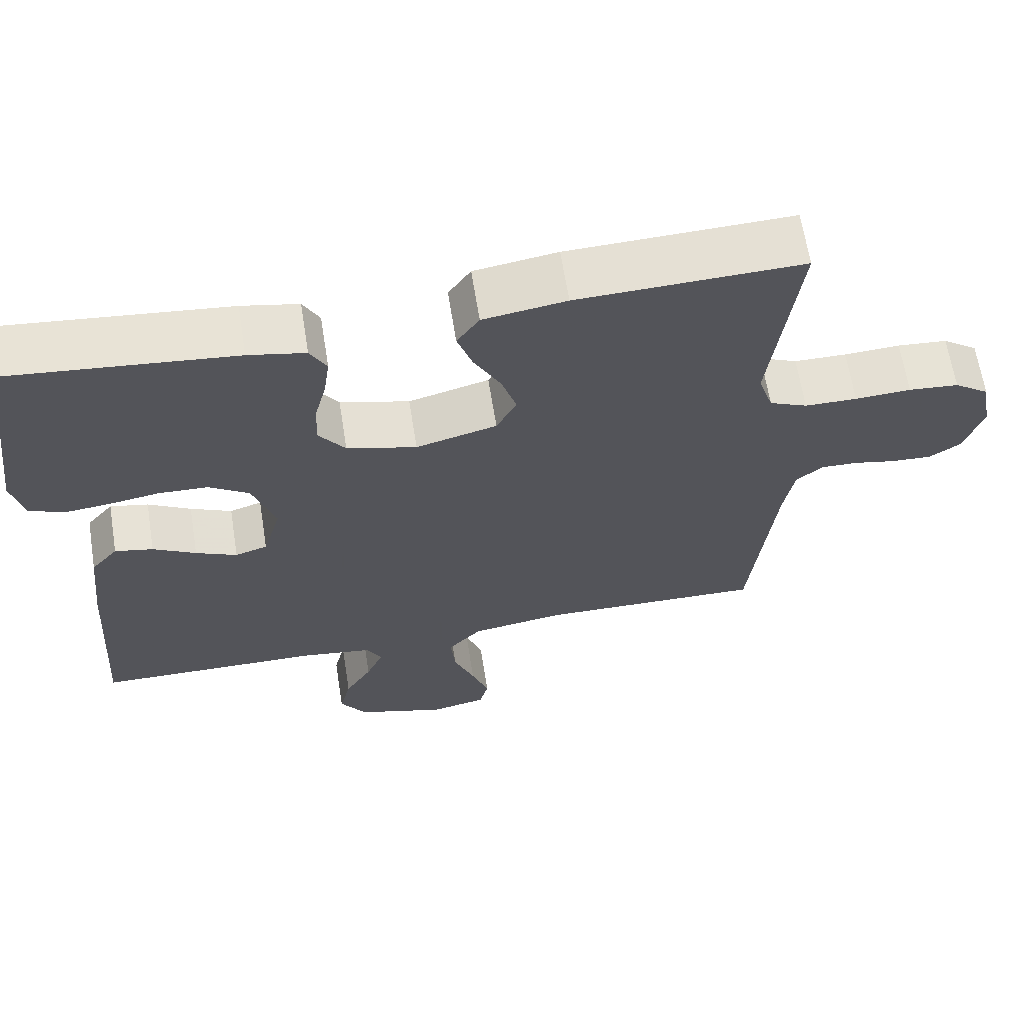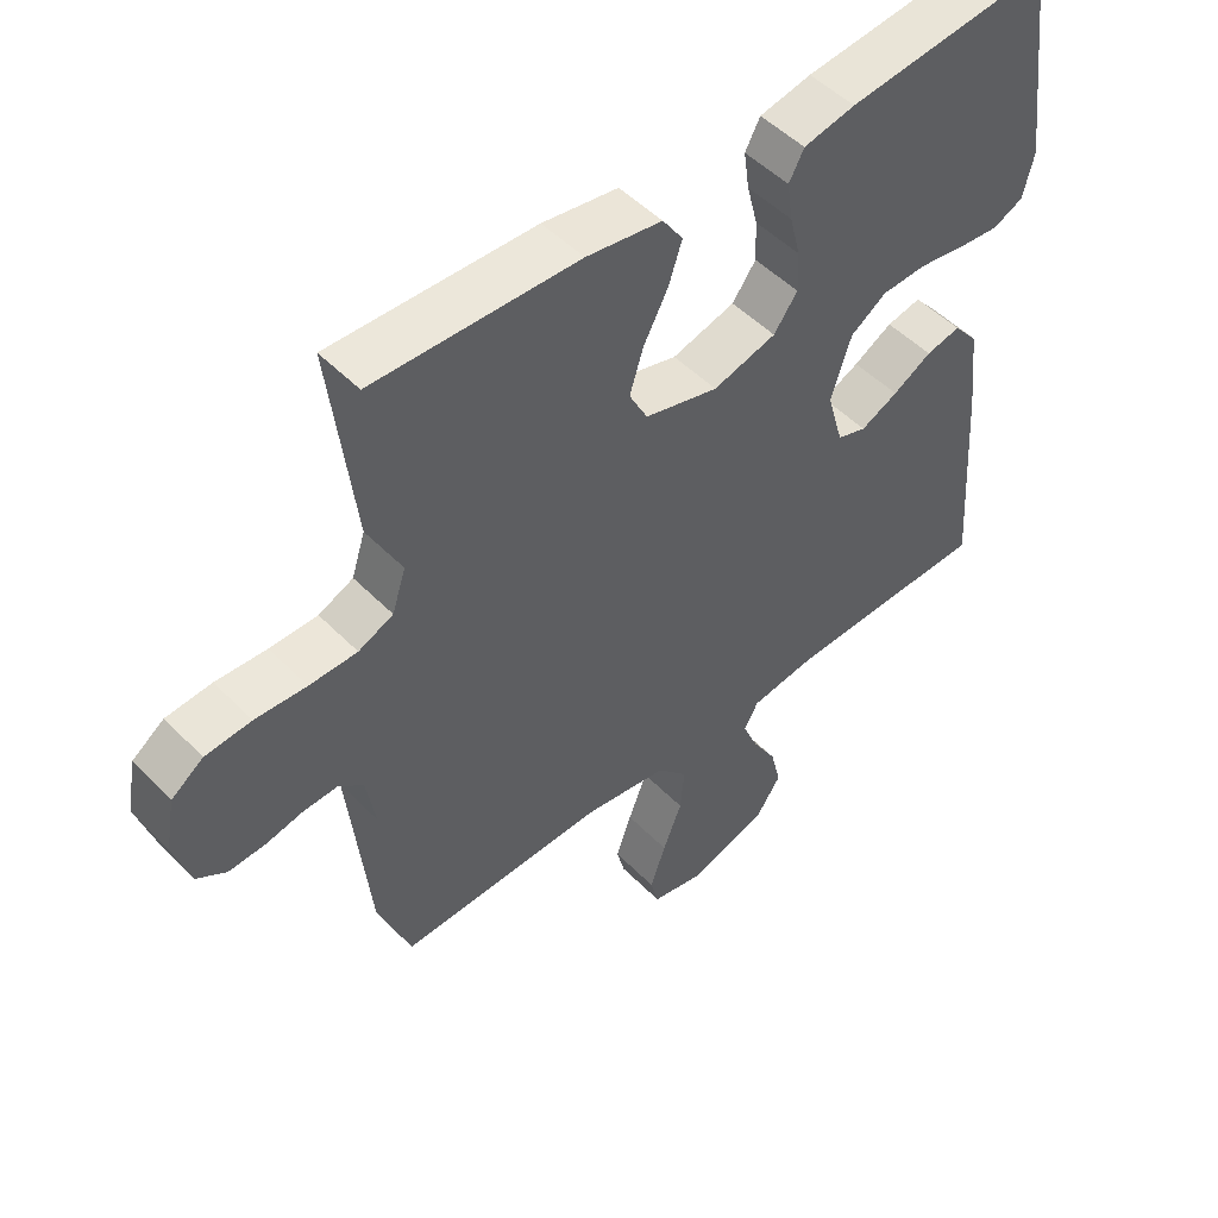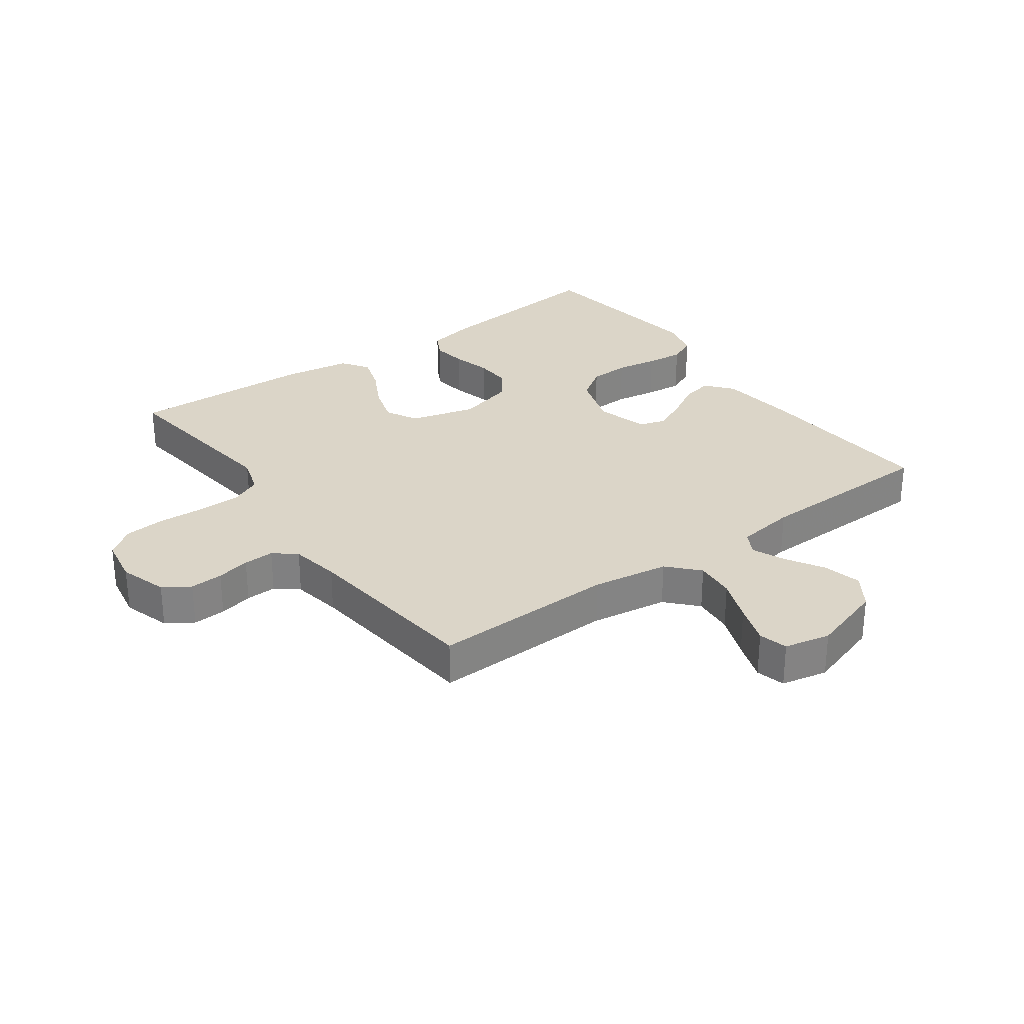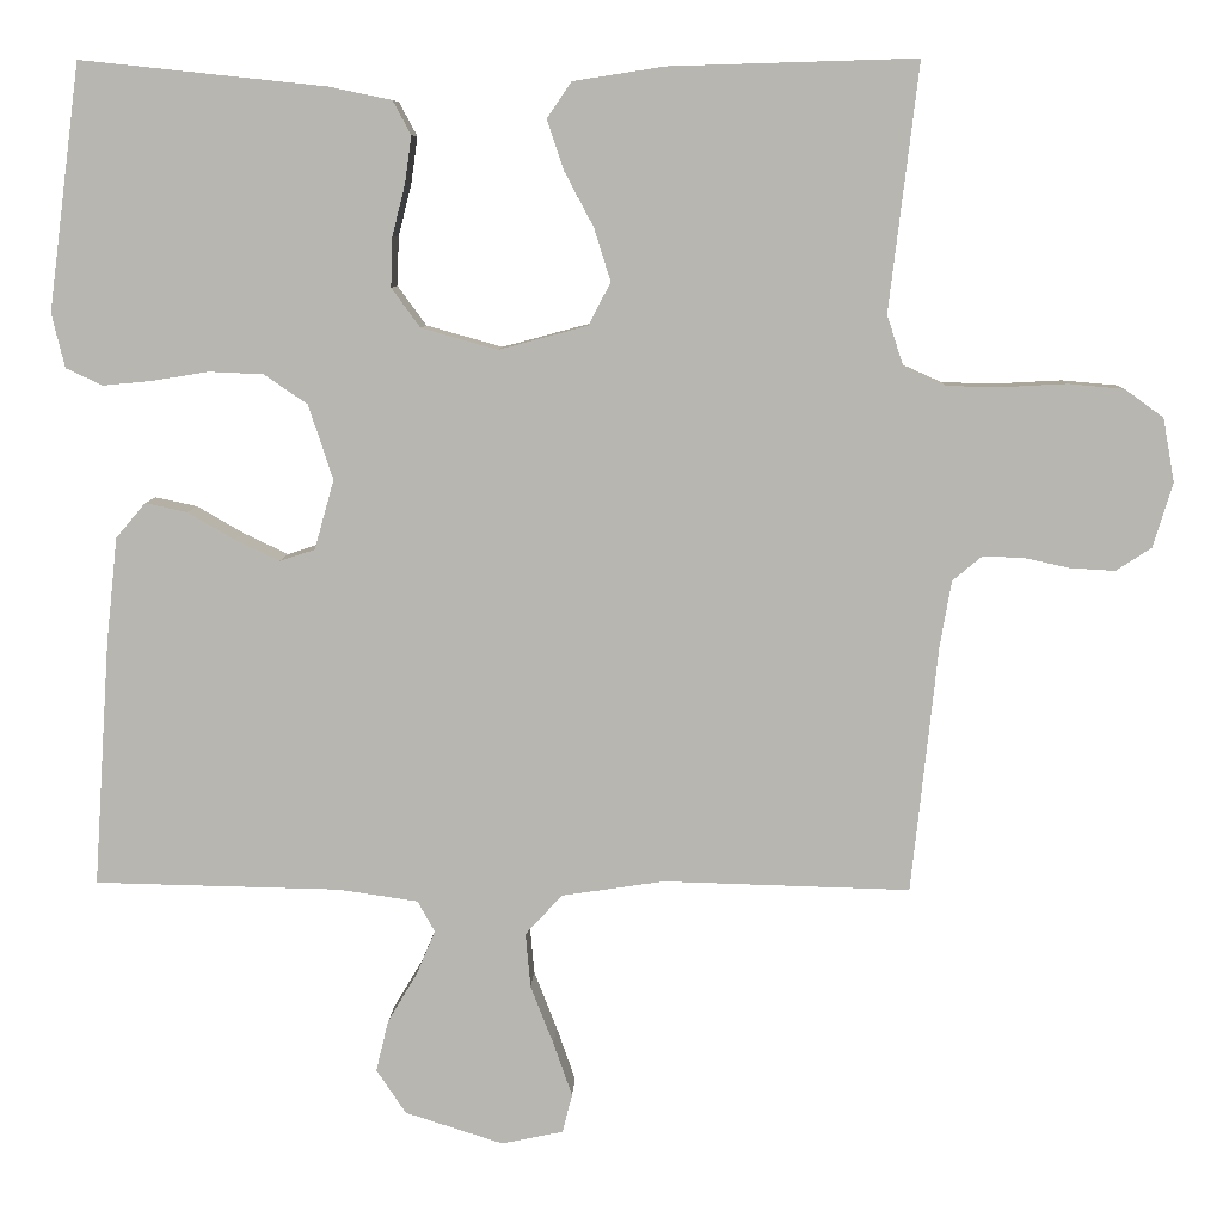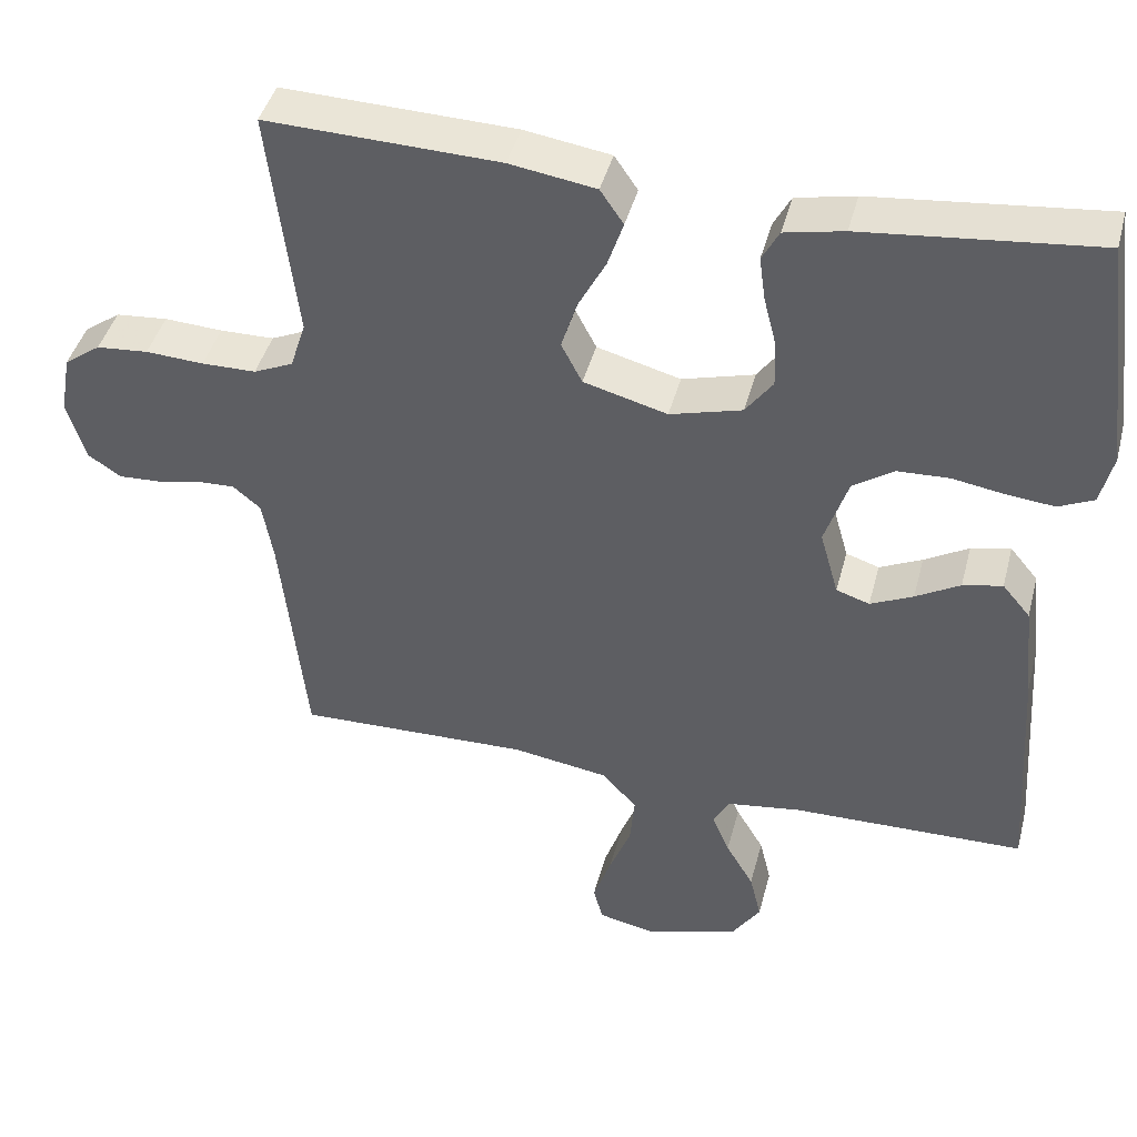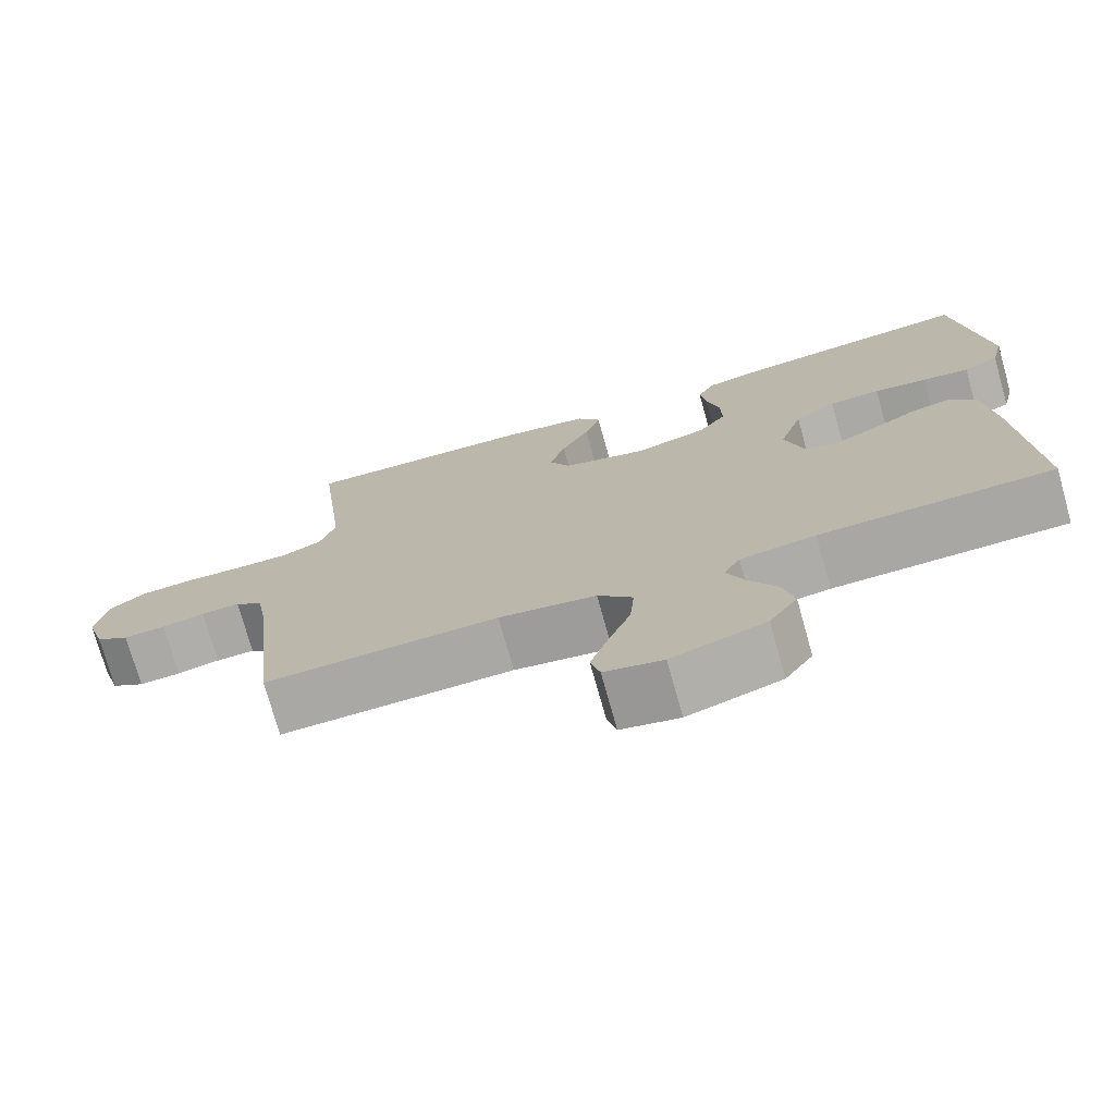
<metadata>
{"format":"obj","ext":"obj","renderer":"f3d","projection":"perspective","resolution":1024,"background":"white","views":[{"elev":64.7,"azim":-9.1,"up":"+Z"},{"elev":50.0,"azim":137.9,"up":"+Z"},{"elev":29.5,"azim":144.0,"up":"+Y"},{"elev":7.9,"azim":2.3,"up":"+Z"},{"elev":43.1,"azim":-165.5,"up":"+Z"},{"elev":-74.3,"azim":-164.3,"up":"+Z"}]}
</metadata>
<code>
v 0.5 0.07 -0.5
v 0.2 0.07 -0.492
v 0.075 0.07 -0.511
v 0.03 0.07 -0.56
v 0.036 0.07 -0.626
v 0.064 0.07 -0.698
v 0.087 0.07 -0.764
v 0.075 0.07 -0.811
v 0 0.07 -0.827
v -0.12 0.07 -0.789
v -0.156 0.07 -0.735
v -0.141 0.07 -0.673
v -0.105 0.07 -0.612
v -0.082 0.07 -0.558
v -0.103 0.07 -0.52
v -0.2 0.07 -0.506
v -0.5 0.07 -0.5
v -0.48 0.07 -0.2
v -0.466 0.07 -0.072
v -0.43 0.07 -0.029
v -0.379 0.07 -0.04
v -0.322 0.07 -0.073
v -0.267 0.07 -0.099
v -0.224 0.07 -0.085
v -0.2 0.07 0
v -0.23 0.07 0.091
v -0.283 0.07 0.127
v -0.349 0.07 0.13
v -0.417 0.07 0.119
v -0.478 0.07 0.113
v -0.523 0.07 0.134
v -0.539 0.07 0.2
v -0.5 0.07 0.5
v -0.2 0.07 0.468
v -0.124 0.07 0.452
v -0.102 0.07 0.411
v -0.11 0.07 0.354
v -0.126 0.07 0.291
v -0.128 0.07 0.231
v -0.093 0.07 0.183
v 0 0.07 0.157
v 0.108 0.07 0.186
v 0.135 0.07 0.238
v 0.115 0.07 0.302
v 0.079 0.07 0.37
v 0.059 0.07 0.43
v 0.089 0.07 0.474
v 0.2 0.07 0.491
v 0.5 0.07 0.5
v 0.464 0.07 0.2
v 0.484 0.07 0.138
v 0.535 0.07 0.115
v 0.605 0.07 0.114
v 0.68 0.07 0.118
v 0.747 0.07 0.112
v 0.794 0.07 0.078
v 0.808 0.07 0
v 0.784 0.07 -0.078
v 0.741 0.07 -0.106
v 0.687 0.07 -0.103
v 0.632 0.07 -0.091
v 0.582 0.07 -0.089
v 0.546 0.07 -0.119
v 0.532 0.07 -0.2
v 0.5 0 -0.5
v 0.2 0 -0.492
v 0.075 0 -0.511
v 0.03 0 -0.56
v 0.036 0 -0.626
v 0.064 0 -0.698
v 0.087 0 -0.764
v 0.075 0 -0.811
v 0 0 -0.827
v -0.12 0 -0.789
v -0.156 0 -0.735
v -0.141 0 -0.673
v -0.105 0 -0.612
v -0.082 0 -0.558
v -0.103 0 -0.52
v -0.2 0 -0.506
v -0.5 0 -0.5
v -0.48 0 -0.2
v -0.466 0 -0.072
v -0.43 0 -0.029
v -0.379 0 -0.04
v -0.322 0 -0.073
v -0.267 0 -0.099
v -0.224 0 -0.085
v -0.2 0 0
v -0.23 0 0.091
v -0.283 0 0.127
v -0.349 0 0.13
v -0.417 0 0.119
v -0.478 0 0.113
v -0.523 0 0.134
v -0.539 0 0.2
v -0.5 0 0.5
v -0.2 0 0.468
v -0.124 0 0.452
v -0.102 0 0.411
v -0.11 0 0.354
v -0.126 0 0.291
v -0.128 0 0.231
v -0.093 0 0.183
v 0 0 0.157
v 0.108 0 0.186
v 0.135 0 0.238
v 0.115 0 0.302
v 0.079 0 0.37
v 0.059 0 0.43
v 0.089 0 0.474
v 0.2 0 0.491
v 0.5 0 0.5
v 0.464 0 0.2
v 0.484 0 0.138
v 0.535 0 0.115
v 0.605 0 0.114
v 0.68 0 0.118
v 0.747 0 0.112
v 0.794 0 0.078
v 0.808 0 0
v 0.784 0 -0.078
v 0.741 0 -0.106
v 0.687 0 -0.103
v 0.632 0 -0.091
v 0.582 0 -0.089
v 0.546 0 -0.119
v 0.532 0 -0.2
f 58 59 60 61
f 58 61 62
f 57 58 62
f 56 57 62
f 53 54 55 56
f 52 53 56 62
f 51 52 62 63
f 47 48 49 50
f 44 45 46 47
f 43 44 47 50
f 42 43 50 51
f 35 36 37 38
f 35 38 39
f 34 35 39
f 33 34 39
f 32 33 39 40
f 28 29 30 31
f 28 31 32 40
f 19 20 21 22
f 19 22 23
f 16 17 18 19
f 15 16 19 23
f 14 15 23 24
f 10 11 12 13
f 10 13 14
f 9 10 14
f 5 6 7 8
f 5 8 9 14
f 64 1 2
f 64 2 3
f 63 64 3
f 41 42 51 63
f 41 63 3
f 27 28 40 41
f 26 27 41
f 25 26 41 3
f 24 25 3 4
f 4 5 14 24
f 125 124 123 122
f 126 125 122
f 126 122 121
f 126 121 120
f 120 119 118 117
f 126 120 117 116
f 127 126 116 115
f 114 113 112 111
f 111 110 109 108
f 114 111 108 107
f 115 114 107 106
f 102 101 100 99
f 103 102 99
f 103 99 98
f 103 98 97
f 104 103 97 96
f 95 94 93 92
f 104 96 95 92
f 86 85 84 83
f 87 86 83
f 83 82 81 80
f 87 83 80 79
f 88 87 79 78
f 77 76 75 74
f 78 77 74
f 78 74 73
f 72 71 70 69
f 78 73 72 69
f 66 65 128
f 67 66 128
f 67 128 127
f 127 115 106 105
f 67 127 105
f 105 104 92 91
f 105 91 90
f 67 105 90 89
f 68 67 89 88
f 88 78 69 68
f 1 65 66 2
f 2 66 67 3
f 3 67 68 4
f 4 68 69 5
f 5 69 70 6
f 6 70 71 7
f 7 71 72 8
f 8 72 73 9
f 9 73 74 10
f 10 74 75 11
f 11 75 76 12
f 12 76 77 13
f 13 77 78 14
f 14 78 79 15
f 15 79 80 16
f 16 80 81 17
f 17 81 82 18
f 18 82 83 19
f 19 83 84 20
f 20 84 85 21
f 21 85 86 22
f 22 86 87 23
f 23 87 88 24
f 24 88 89 25
f 25 89 90 26
f 26 90 91 27
f 27 91 92 28
f 28 92 93 29
f 29 93 94 30
f 30 94 95 31
f 31 95 96 32
f 32 96 97 33
f 33 97 98 34
f 34 98 99 35
f 35 99 100 36
f 36 100 101 37
f 37 101 102 38
f 38 102 103 39
f 39 103 104 40
f 40 104 105 41
f 41 105 106 42
f 42 106 107 43
f 43 107 108 44
f 44 108 109 45
f 45 109 110 46
f 46 110 111 47
f 47 111 112 48
f 48 112 113 49
f 49 113 114 50
f 50 114 115 51
f 51 115 116 52
f 52 116 117 53
f 53 117 118 54
f 54 118 119 55
f 55 119 120 56
f 56 120 121 57
f 57 121 122 58
f 58 122 123 59
f 59 123 124 60
f 60 124 125 61
f 61 125 126 62
f 62 126 127 63
f 63 127 128 64
f 64 128 65 1

</code>
